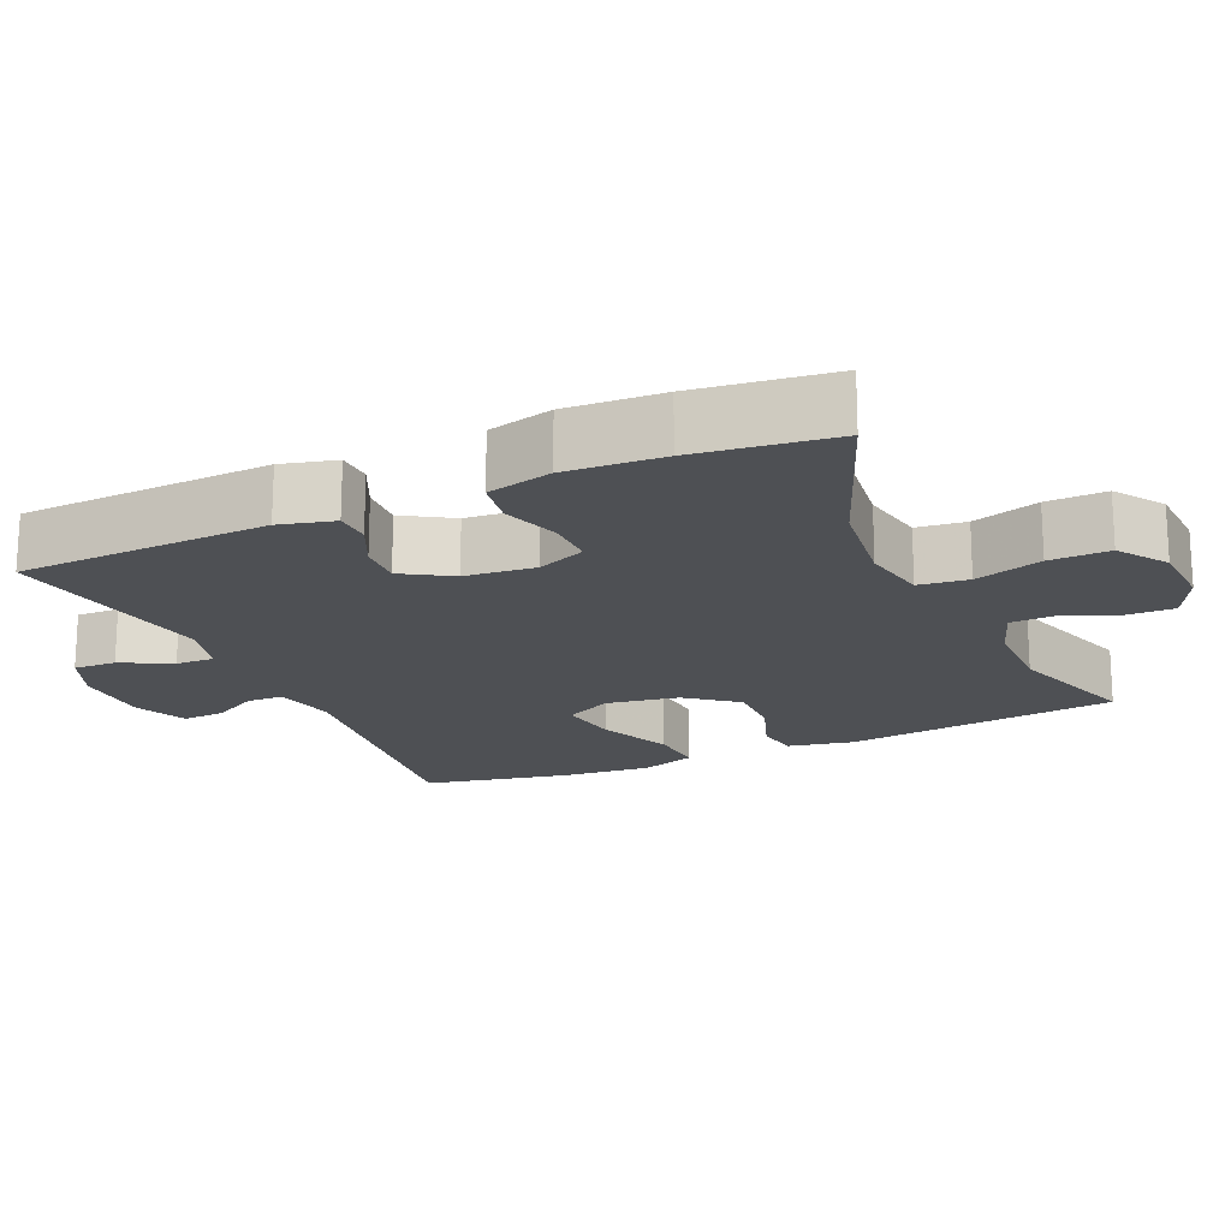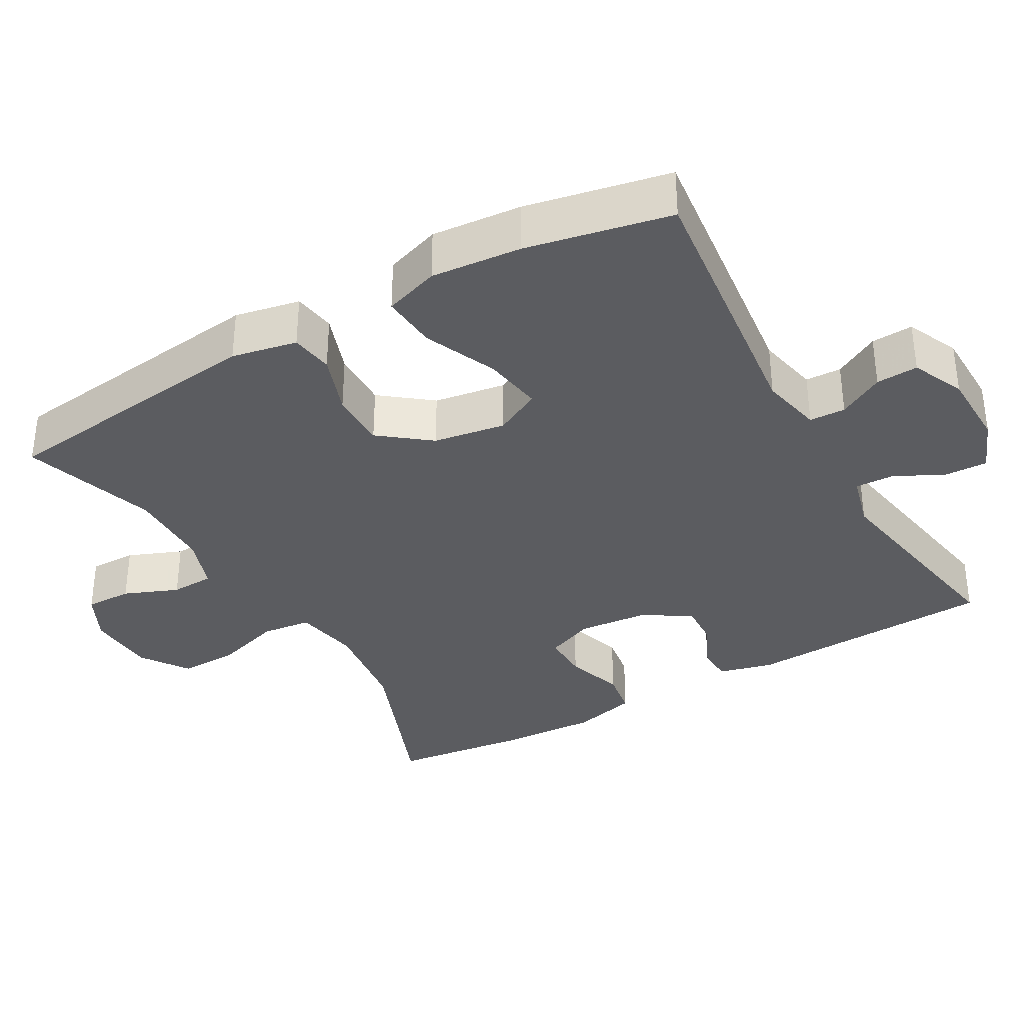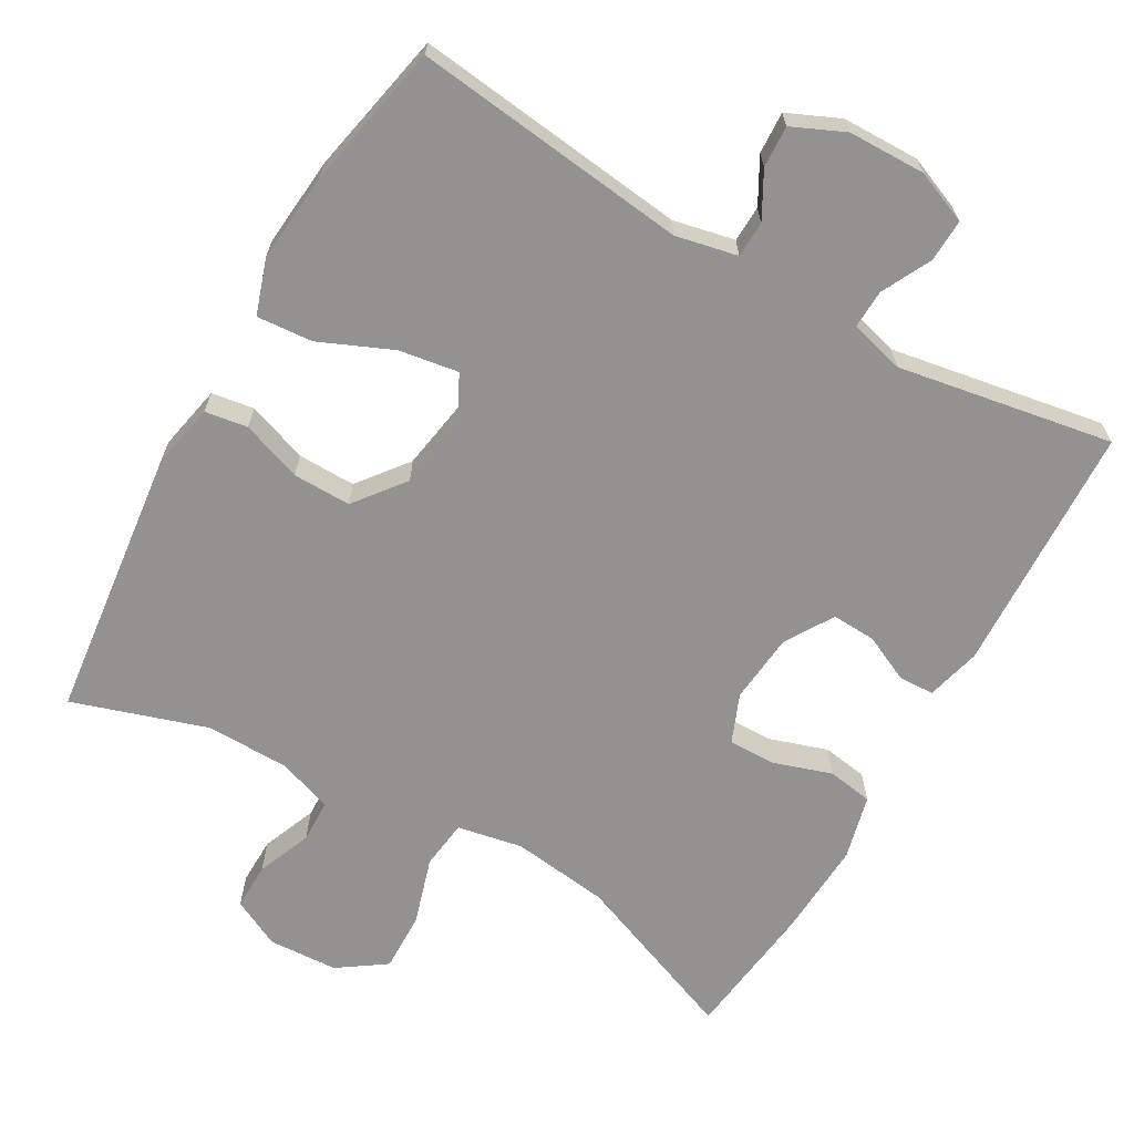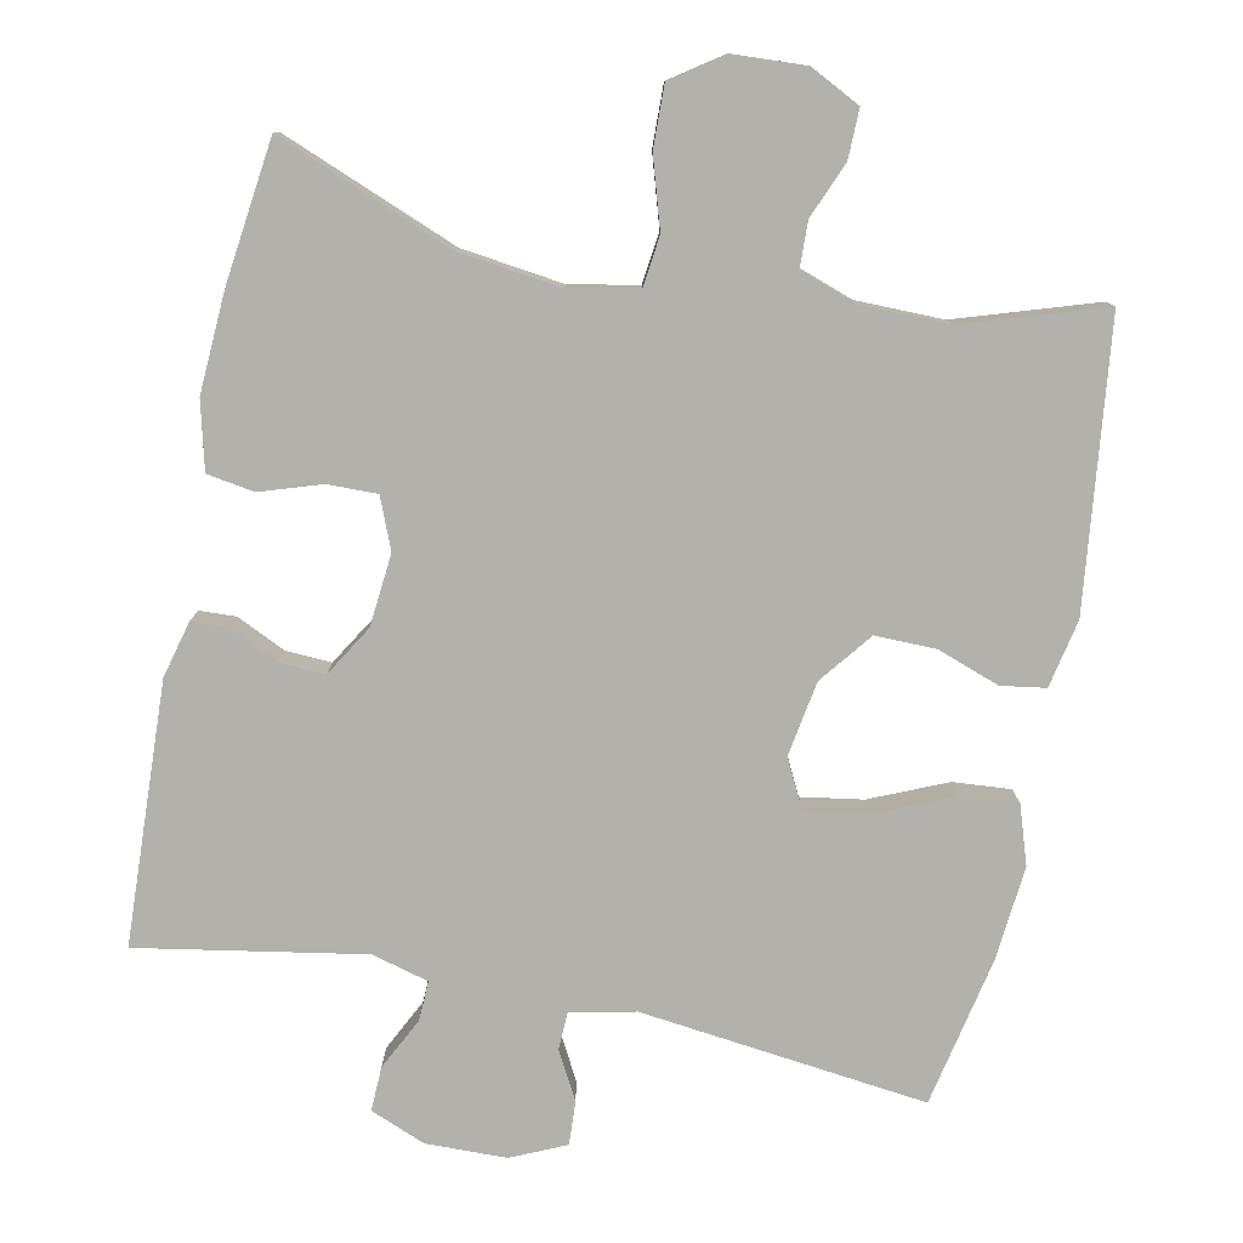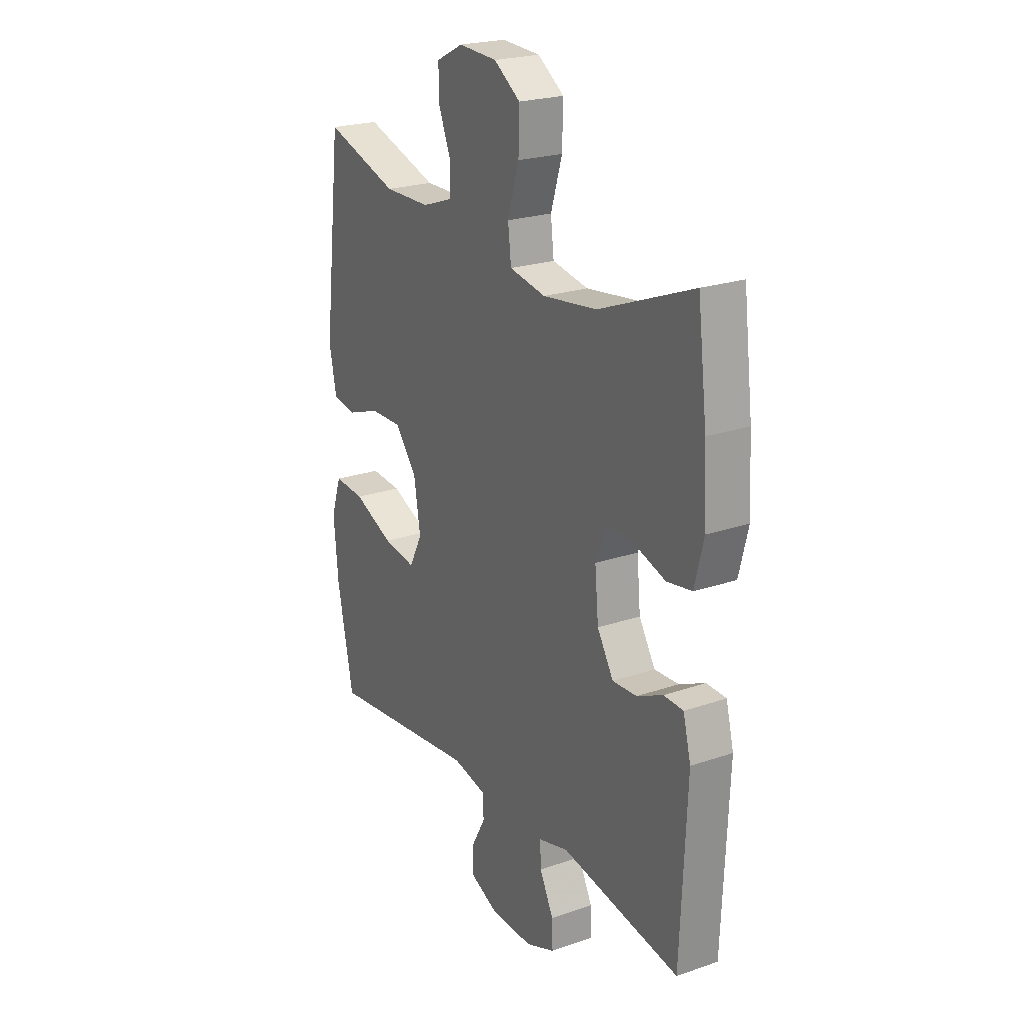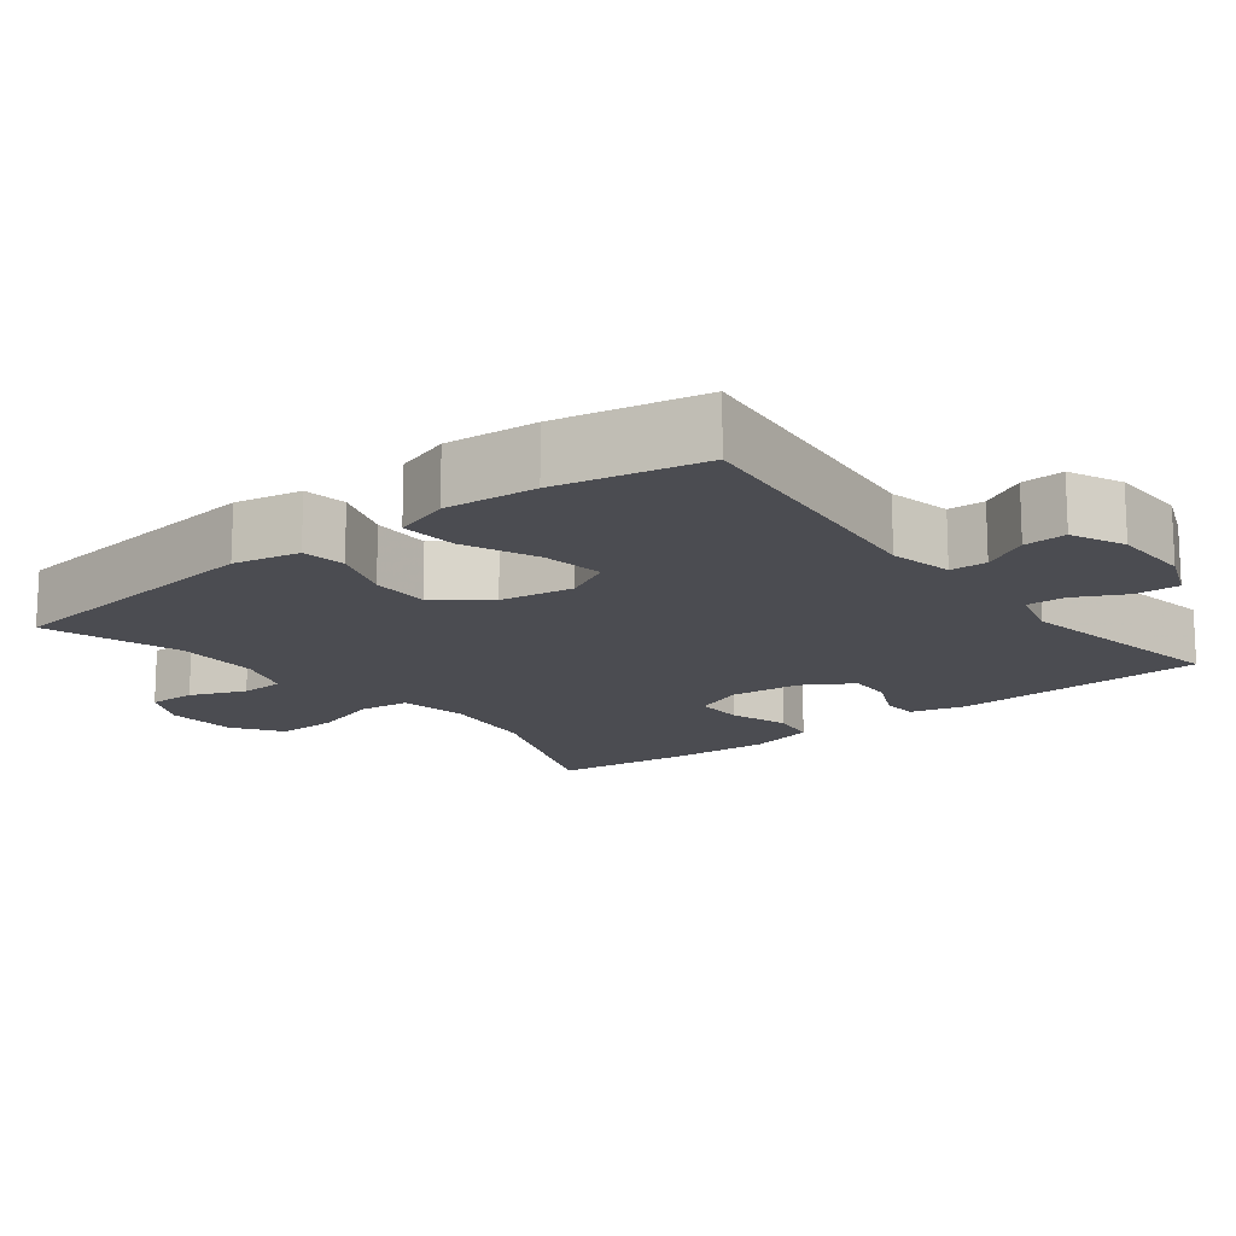
<metadata>
{"format":"obj","ext":"obj","renderer":"f3d","projection":"perspective","resolution":1024,"background":"white","views":[{"elev":-18.5,"azim":-66.0,"up":"+Y"},{"elev":-35.1,"azim":119.7,"up":"+Y"},{"elev":-66.4,"azim":150.2,"up":"+Y"},{"elev":-79.0,"azim":-11.5,"up":"+Y"},{"elev":22.7,"azim":-120.6,"up":"+Z"},{"elev":-15.5,"azim":128.0,"up":"+Y"}]}
</metadata>
<code>
v 0.5 0.07 -0.5
v 0.126 0.07 -0.456
v 0.042 0.07 -0.474
v 0.04 0.07 -0.523
v 0.074 0.07 -0.585
v 0.077 0.07 -0.642
v 0.006 0.07 -0.674
v -0.099 0.07 -0.676
v -0.171 0.07 -0.647
v -0.169 0.07 -0.589
v -0.135 0.07 -0.521
v -0.133 0.07 -0.469
v -0.207 0.07 -0.449
v -0.5 0.07 -0.5
v -0.515 0.07 -0.159
v -0.496 0.07 -0.085
v -0.448 0.07 -0.083
v -0.384 0.07 -0.113
v -0.324 0.07 -0.116
v -0.284 0.07 -0.05
v -0.275 0.07 0.045
v -0.302 0.07 0.111
v -0.367 0.07 0.11
v -0.446 0.07 0.084
v -0.508 0.07 0.094
v -0.53 0.07 0.182
v -0.523 0.07 0.313
v -0.5 0.07 0.5
v -0.268 0.07 0.409
v -0.135 0.07 0.392
v -0.046 0.07 0.409
v -0.038 0.07 0.476
v -0.066 0.07 0.567
v -0.068 0.07 0.648
v -0.003 0.07 0.693
v 0.092 0.07 0.698
v 0.158 0.07 0.665
v 0.157 0.07 0.601
v 0.127 0.07 0.527
v 0.129 0.07 0.468
v 0.204 0.07 0.442
v 0.318 0.07 0.441
v 0.5 0.07 0.5
v 0.544 0.07 0.129
v 0.526 0.07 0.04
v 0.468 0.07 0.031
v 0.386 0.07 0.06
v 0.307 0.07 0.061
v 0.254 0.07 -0.007
v 0.238 0.07 -0.105
v 0.27 0.07 -0.168
v 0.351 0.07 -0.155
v 0.45 0.07 -0.112
v 0.526 0.07 -0.106
v 0.551 0.07 -0.181
v 0.54 0.07 -0.304
v 0.5 0 -0.5
v 0.126 0 -0.456
v 0.042 0 -0.474
v 0.04 0 -0.523
v 0.074 0 -0.585
v 0.077 0 -0.642
v 0.006 0 -0.674
v -0.099 0 -0.676
v -0.171 0 -0.647
v -0.169 0 -0.589
v -0.135 0 -0.521
v -0.133 0 -0.469
v -0.207 0 -0.449
v -0.5 0 -0.5
v -0.515 0 -0.159
v -0.496 0 -0.085
v -0.448 0 -0.083
v -0.384 0 -0.113
v -0.324 0 -0.116
v -0.284 0 -0.05
v -0.275 0 0.045
v -0.302 0 0.111
v -0.367 0 0.11
v -0.446 0 0.084
v -0.508 0 0.094
v -0.53 0 0.182
v -0.523 0 0.313
v -0.5 0 0.5
v -0.268 0 0.409
v -0.135 0 0.392
v -0.046 0 0.409
v -0.038 0 0.476
v -0.066 0 0.567
v -0.068 0 0.648
v -0.003 0 0.693
v 0.092 0 0.698
v 0.158 0 0.665
v 0.157 0 0.601
v 0.127 0 0.527
v 0.129 0 0.468
v 0.204 0 0.442
v 0.318 0 0.441
v 0.5 0 0.5
v 0.544 0 0.129
v 0.526 0 0.04
v 0.468 0 0.031
v 0.386 0 0.06
v 0.307 0 0.061
v 0.254 0 -0.007
v 0.238 0 -0.105
v 0.27 0 -0.168
v 0.351 0 -0.155
v 0.45 0 -0.112
v 0.526 0 -0.106
v 0.551 0 -0.181
v 0.54 0 -0.304
f 55 56 1 2
f 52 53 54 55
f 51 52 55 2
f 50 51 2 3
f 49 50 3
f 44 45 46 47
f 42 43 44 47
f 41 42 47 48
f 40 41 48 49
f 36 37 38 39
f 36 39 40
f 35 36 40
f 32 33 34 35
f 31 32 35 40
f 26 27 28 29
f 26 29 30
f 23 24 25 26
f 22 23 26 30
f 21 22 30 31
f 15 16 17 18
f 13 14 15 18
f 12 13 18 19
f 8 9 10 11
f 8 11 12
f 7 8 12
f 4 5 6 7
f 3 4 7 12
f 20 21 31 40
f 19 20 40 49
f 3 12 19 49
f 58 57 112 111
f 111 110 109 108
f 58 111 108 107
f 59 58 107 106
f 59 106 105
f 103 102 101 100
f 103 100 99 98
f 104 103 98 97
f 105 104 97 96
f 95 94 93 92
f 96 95 92
f 96 92 91
f 91 90 89 88
f 96 91 88 87
f 85 84 83 82
f 86 85 82
f 82 81 80 79
f 86 82 79 78
f 87 86 78 77
f 74 73 72 71
f 74 71 70 69
f 75 74 69 68
f 67 66 65 64
f 68 67 64
f 68 64 63
f 63 62 61 60
f 68 63 60 59
f 96 87 77 76
f 105 96 76 75
f 105 75 68 59
f 1 57 58 2
f 2 58 59 3
f 3 59 60 4
f 4 60 61 5
f 5 61 62 6
f 6 62 63 7
f 7 63 64 8
f 8 64 65 9
f 9 65 66 10
f 10 66 67 11
f 11 67 68 12
f 12 68 69 13
f 13 69 70 14
f 14 70 71 15
f 15 71 72 16
f 16 72 73 17
f 17 73 74 18
f 18 74 75 19
f 19 75 76 20
f 20 76 77 21
f 21 77 78 22
f 22 78 79 23
f 23 79 80 24
f 24 80 81 25
f 25 81 82 26
f 26 82 83 27
f 27 83 84 28
f 28 84 85 29
f 29 85 86 30
f 30 86 87 31
f 31 87 88 32
f 32 88 89 33
f 33 89 90 34
f 34 90 91 35
f 35 91 92 36
f 36 92 93 37
f 37 93 94 38
f 38 94 95 39
f 39 95 96 40
f 40 96 97 41
f 41 97 98 42
f 42 98 99 43
f 43 99 100 44
f 44 100 101 45
f 45 101 102 46
f 46 102 103 47
f 47 103 104 48
f 48 104 105 49
f 49 105 106 50
f 50 106 107 51
f 51 107 108 52
f 52 108 109 53
f 53 109 110 54
f 54 110 111 55
f 55 111 112 56
f 56 112 57 1

</code>
